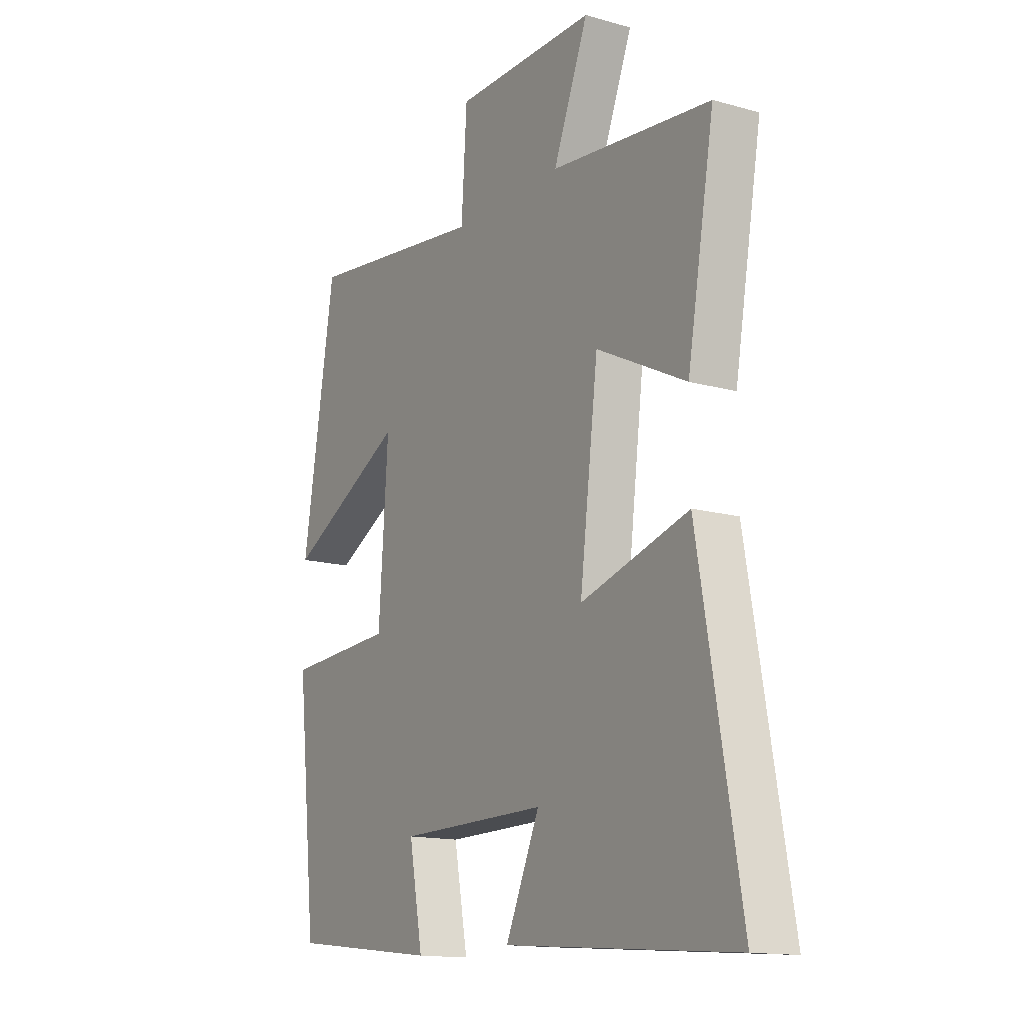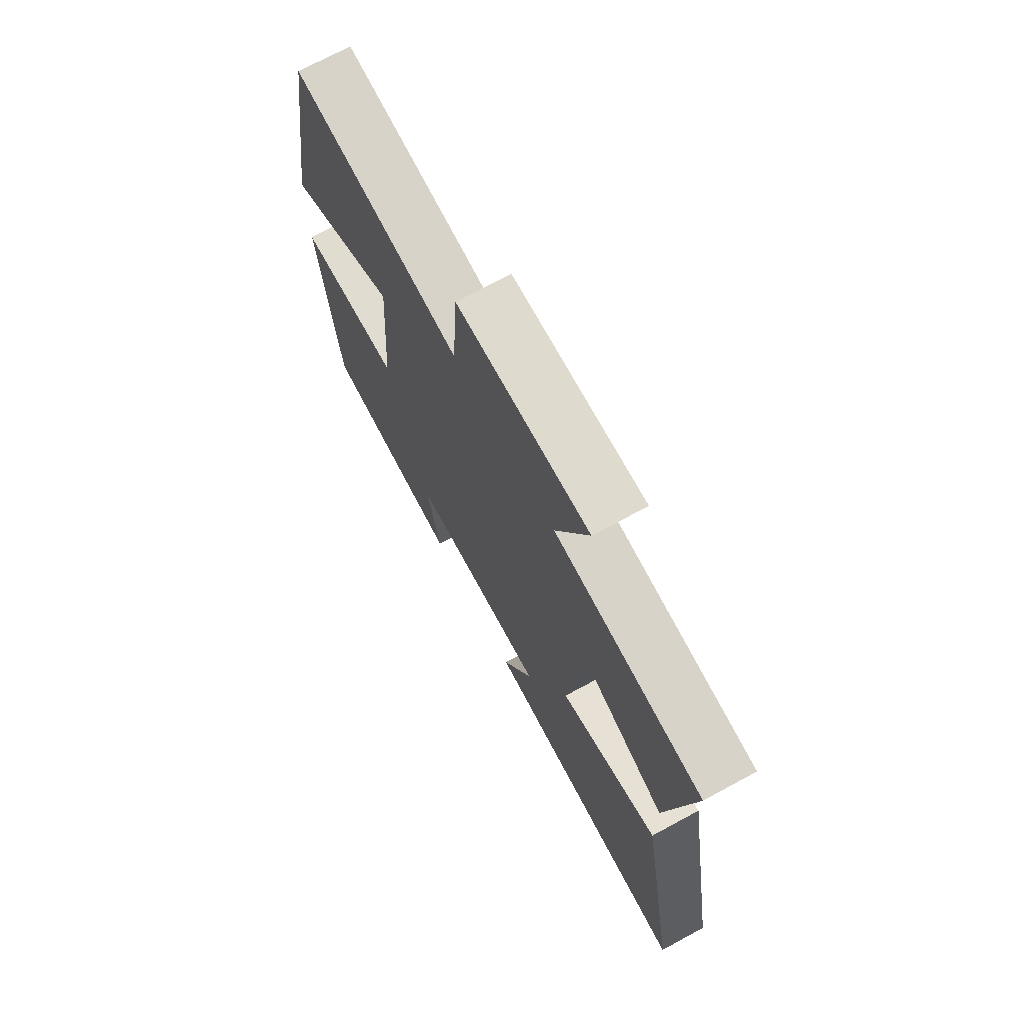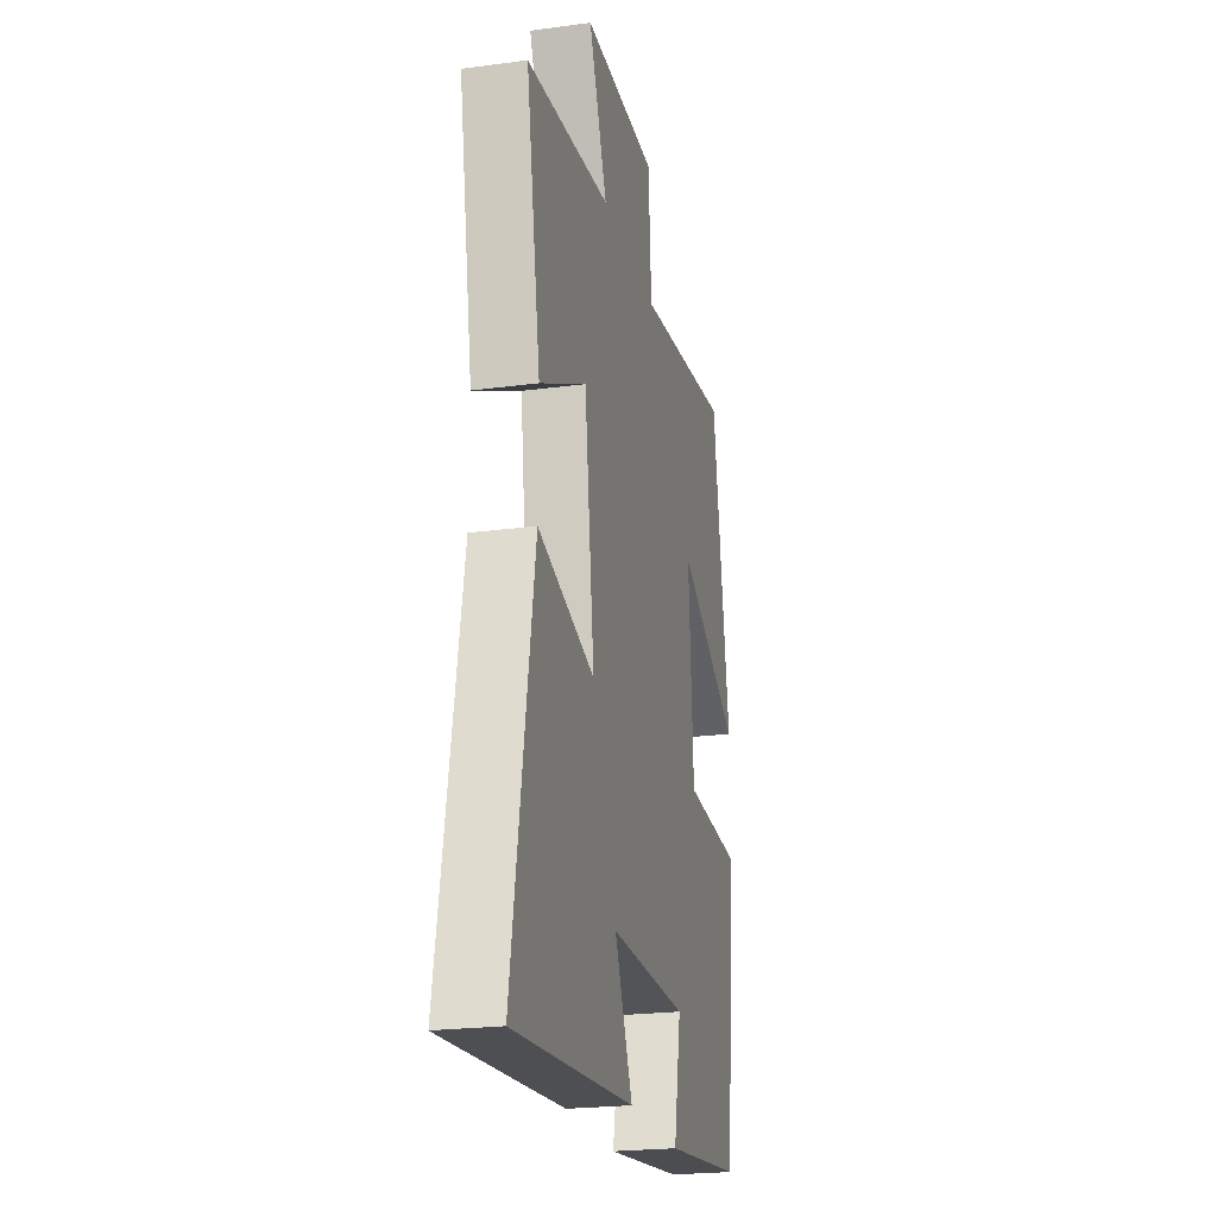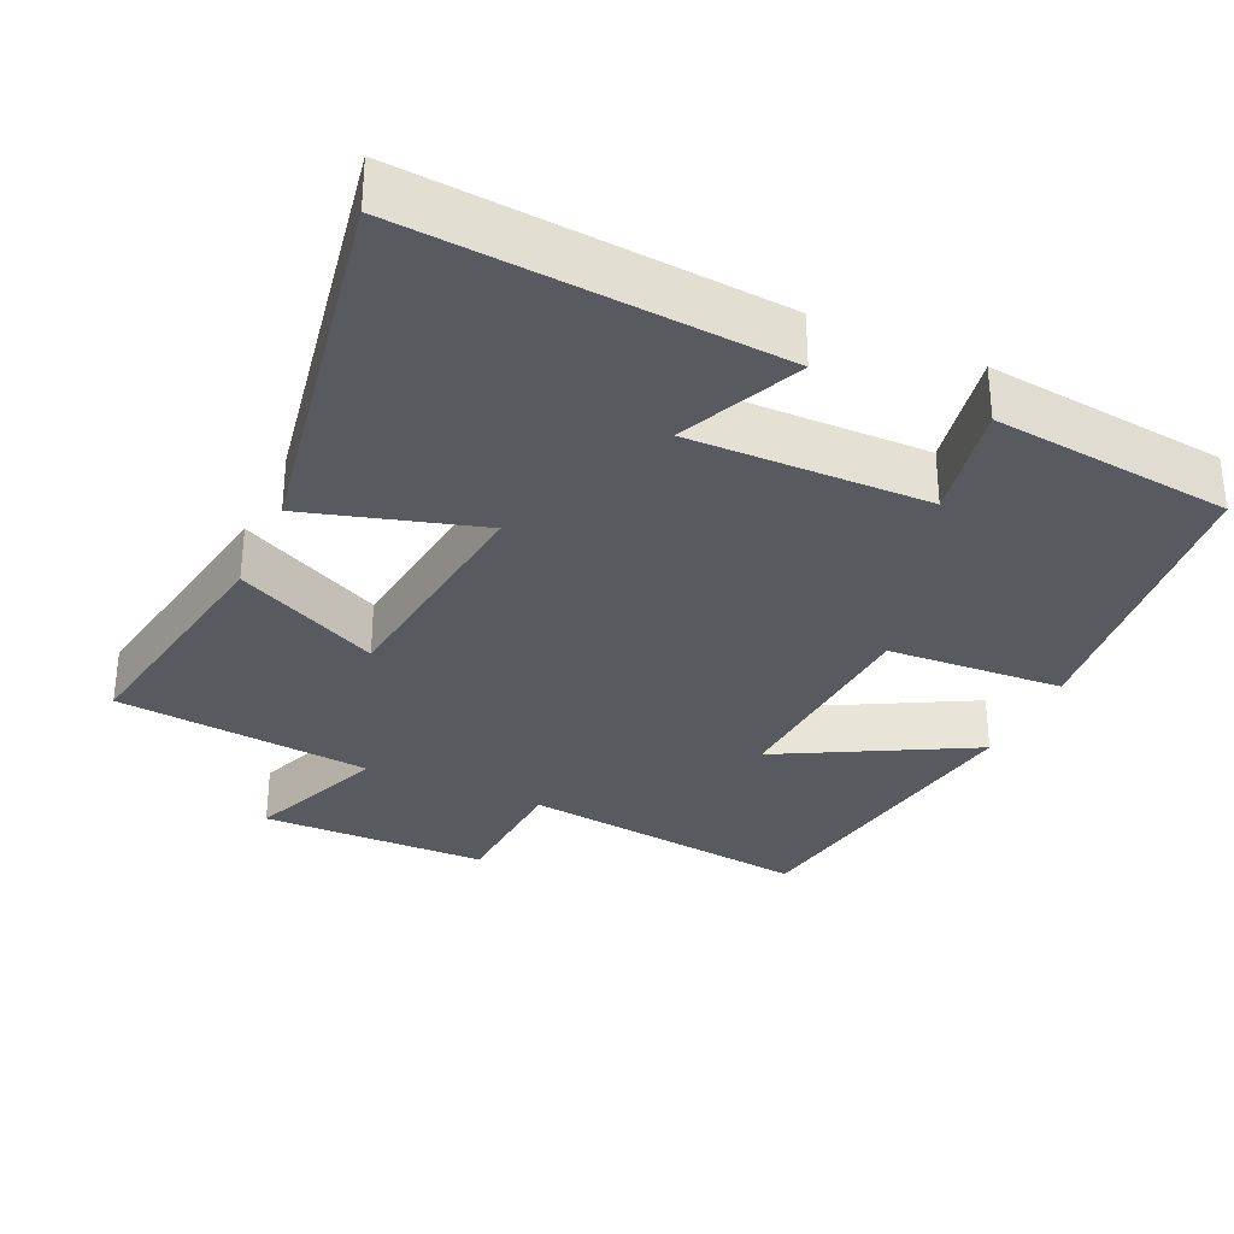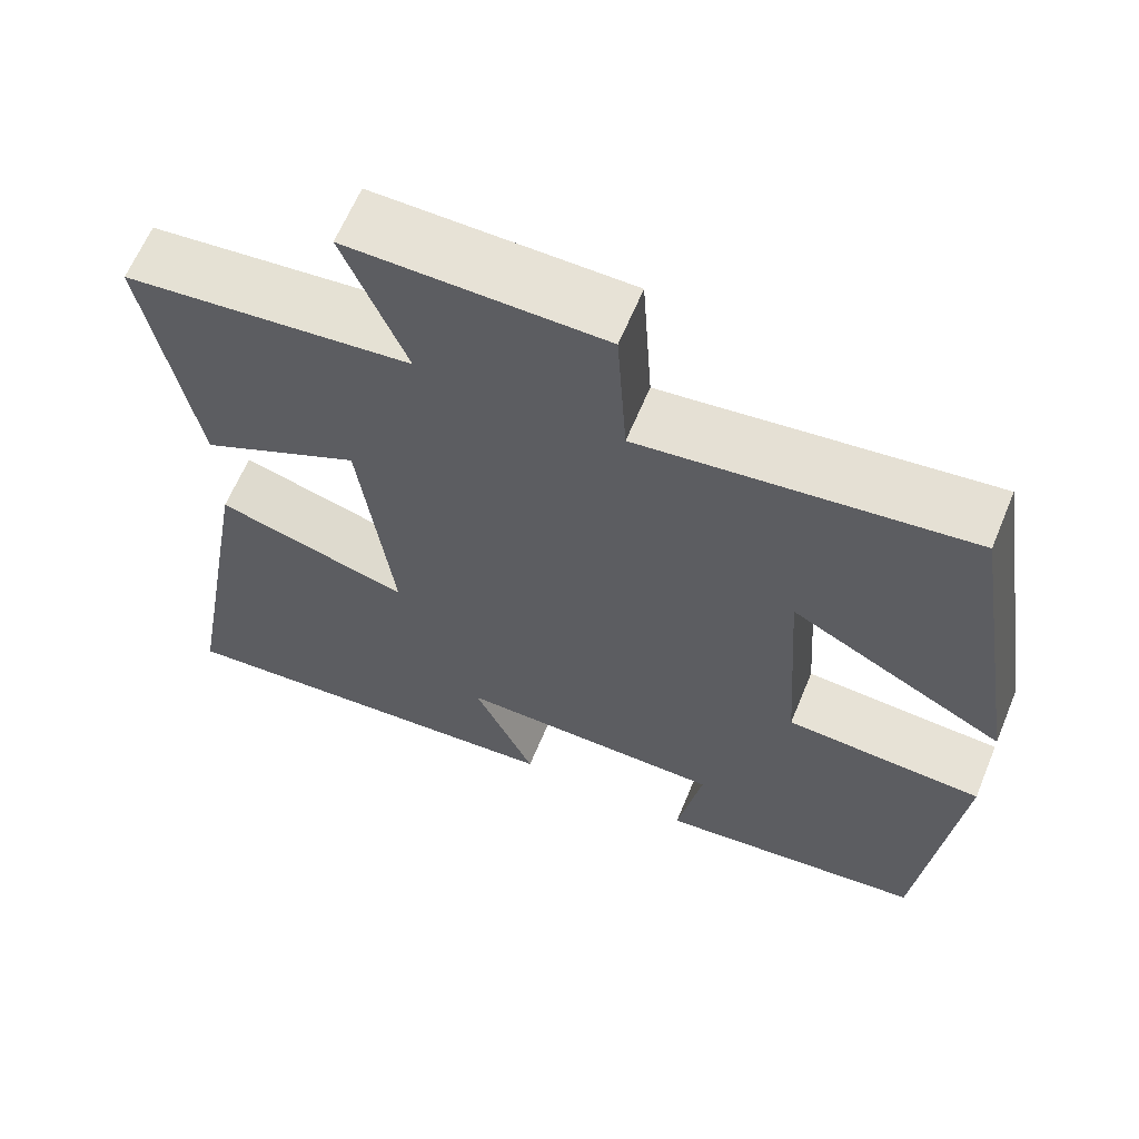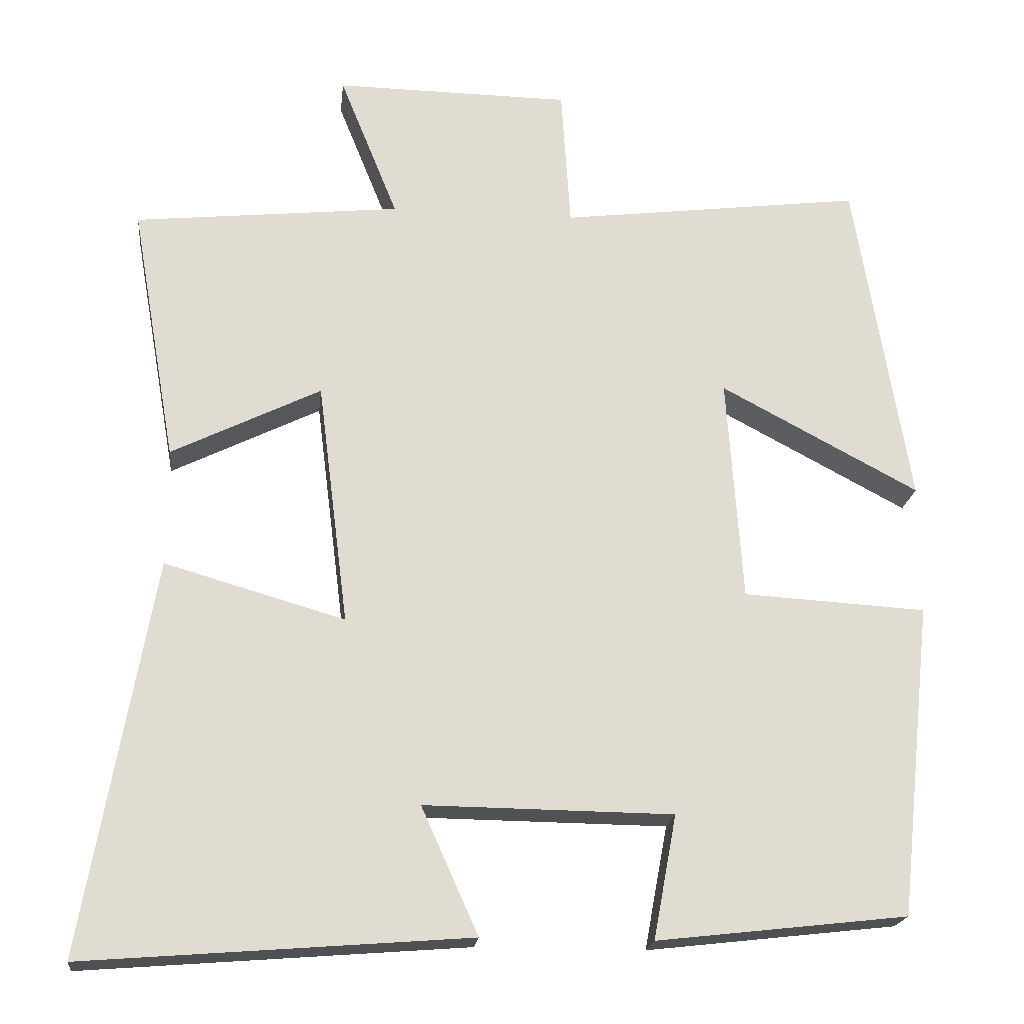
<metadata>
{"format":"obj","ext":"obj","renderer":"f3d","projection":"perspective","resolution":1024,"background":"white","views":[{"elev":-14.5,"azim":58.5,"up":"+Z"},{"elev":71.7,"azim":61.6,"up":"+Z"},{"elev":-22.5,"azim":103.0,"up":"+Z"},{"elev":-31.9,"azim":155.6,"up":"+Y"},{"elev":63.4,"azim":-157.5,"up":"+Z"},{"elev":-20.1,"azim":173.8,"up":"+Z"}]}
</metadata>
<code>
v 0.559 0.07 0.464
v 0.5 0.07 0.128
v 0.305 0.07 0.224
v 0.265 0.07 -0.094
v 0.5 0.07 -0.026
v 0.59 0.07 -0.539
v 0.09 0.07 -0.5
v 0.164 0.07 -0.335
v -0.16 0.07 -0.339
v -0.13 0.07 -0.5
v -0.456 0.07 -0.463
v -0.5 0.07 -0.055
v -0.261 0.07 -0.041
v -0.241 0.07 0.253
v -0.5 0.07 0.115
v -0.429 0.07 0.549
v -0.033 0.07 0.5
v -0.021 0.07 0.685
v 0.287 0.07 0.689
v 0.211 0.07 0.5
v 0.559 0 0.464
v 0.5 0 0.128
v 0.305 0 0.224
v 0.265 0 -0.094
v 0.5 0 -0.026
v 0.59 0 -0.539
v 0.09 0 -0.5
v 0.164 0 -0.335
v -0.16 0 -0.339
v -0.13 0 -0.5
v -0.456 0 -0.463
v -0.5 0 -0.055
v -0.261 0 -0.041
v -0.241 0 0.253
v -0.5 0 0.115
v -0.429 0 0.549
v -0.033 0 0.5
v -0.021 0 0.685
v 0.287 0 0.689
v 0.211 0 0.5
f 17 18 19 20
f 17 20 1 2
f 14 15 16 17
f 13 14 17
f 10 11 12 13
f 9 10 13
f 8 9 13 17
f 5 6 7 8
f 4 5 8
f 3 4 8 17
f 2 3 17
f 40 39 38 37
f 22 21 40 37
f 37 36 35 34
f 37 34 33
f 33 32 31 30
f 33 30 29
f 37 33 29 28
f 28 27 26 25
f 28 25 24
f 37 28 24 23
f 37 23 22
f 1 21 22 2
f 2 22 23 3
f 3 23 24 4
f 4 24 25 5
f 5 25 26 6
f 6 26 27 7
f 7 27 28 8
f 8 28 29 9
f 9 29 30 10
f 10 30 31 11
f 11 31 32 12
f 12 32 33 13
f 13 33 34 14
f 14 34 35 15
f 15 35 36 16
f 16 36 37 17
f 17 37 38 18
f 18 38 39 19
f 19 39 40 20
f 20 40 21 1

</code>
